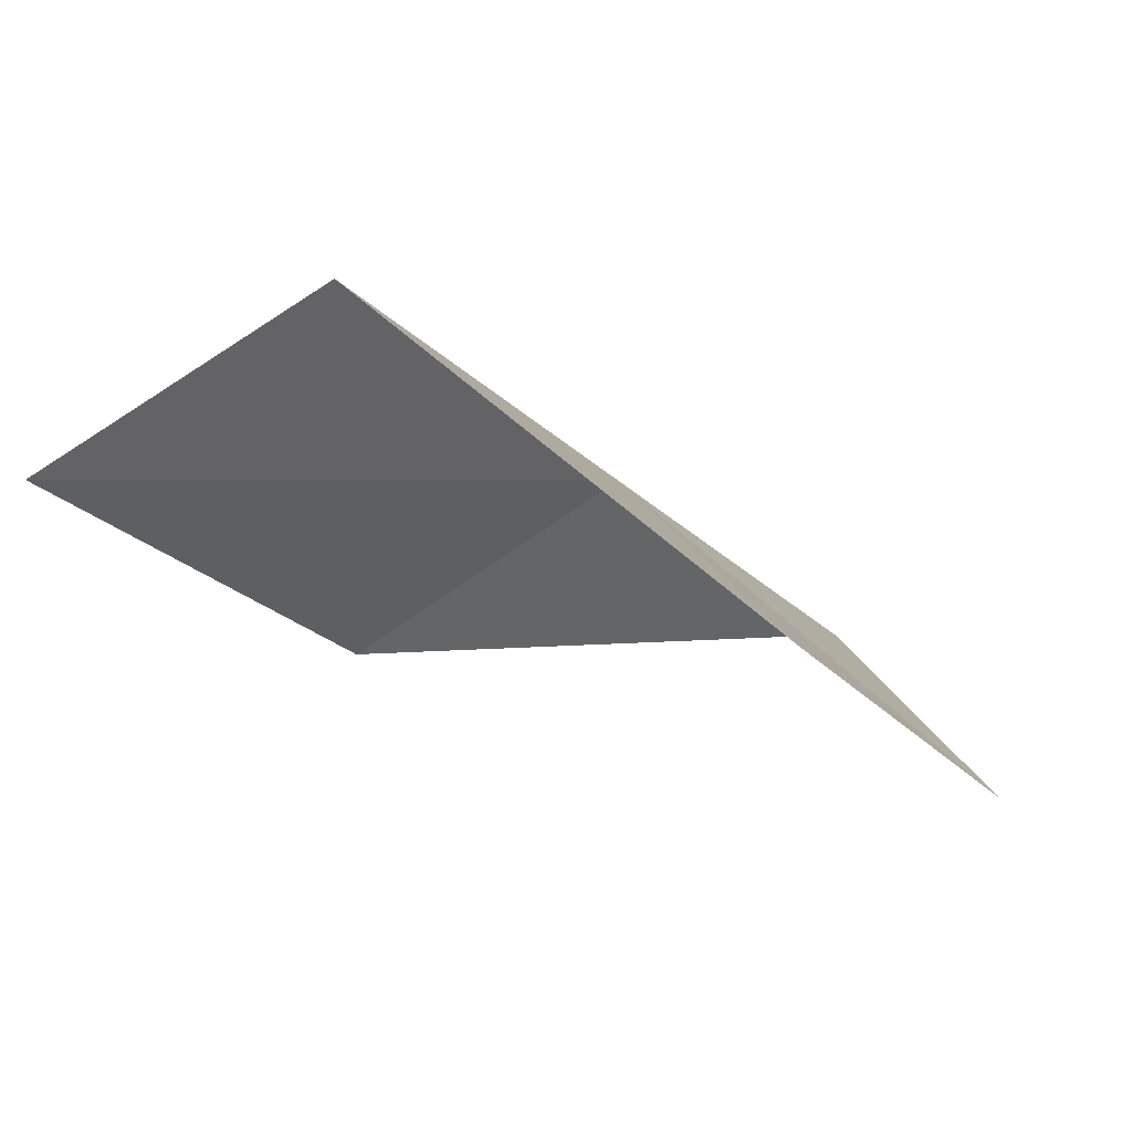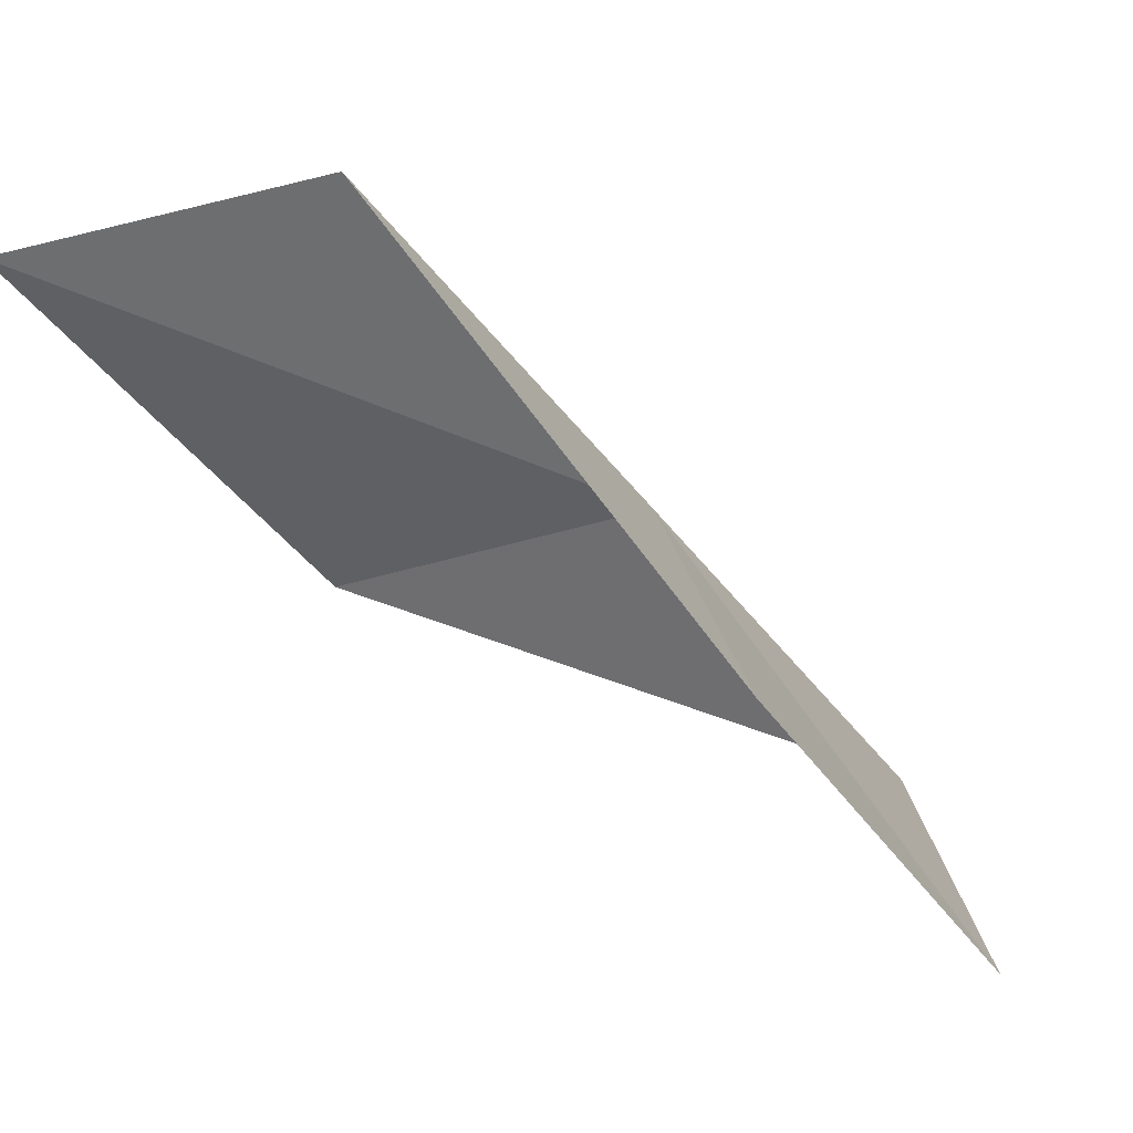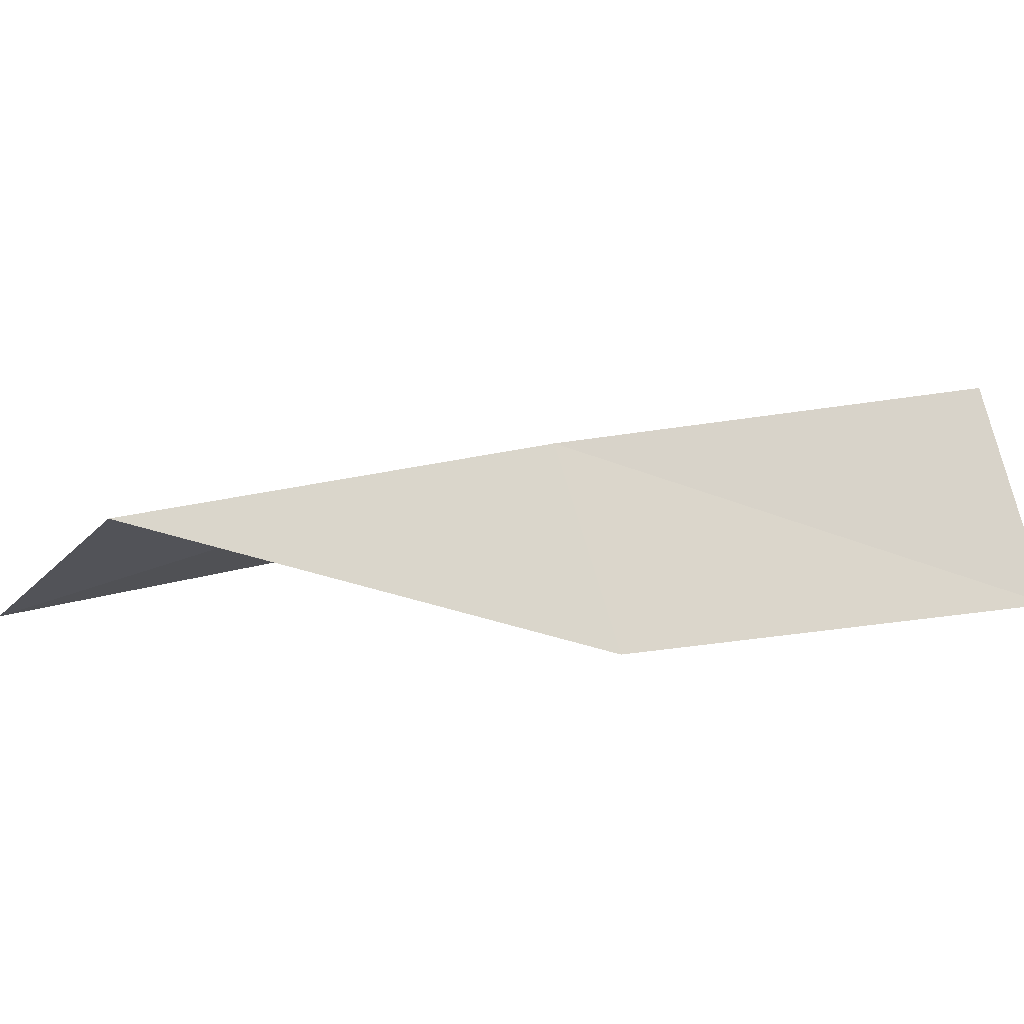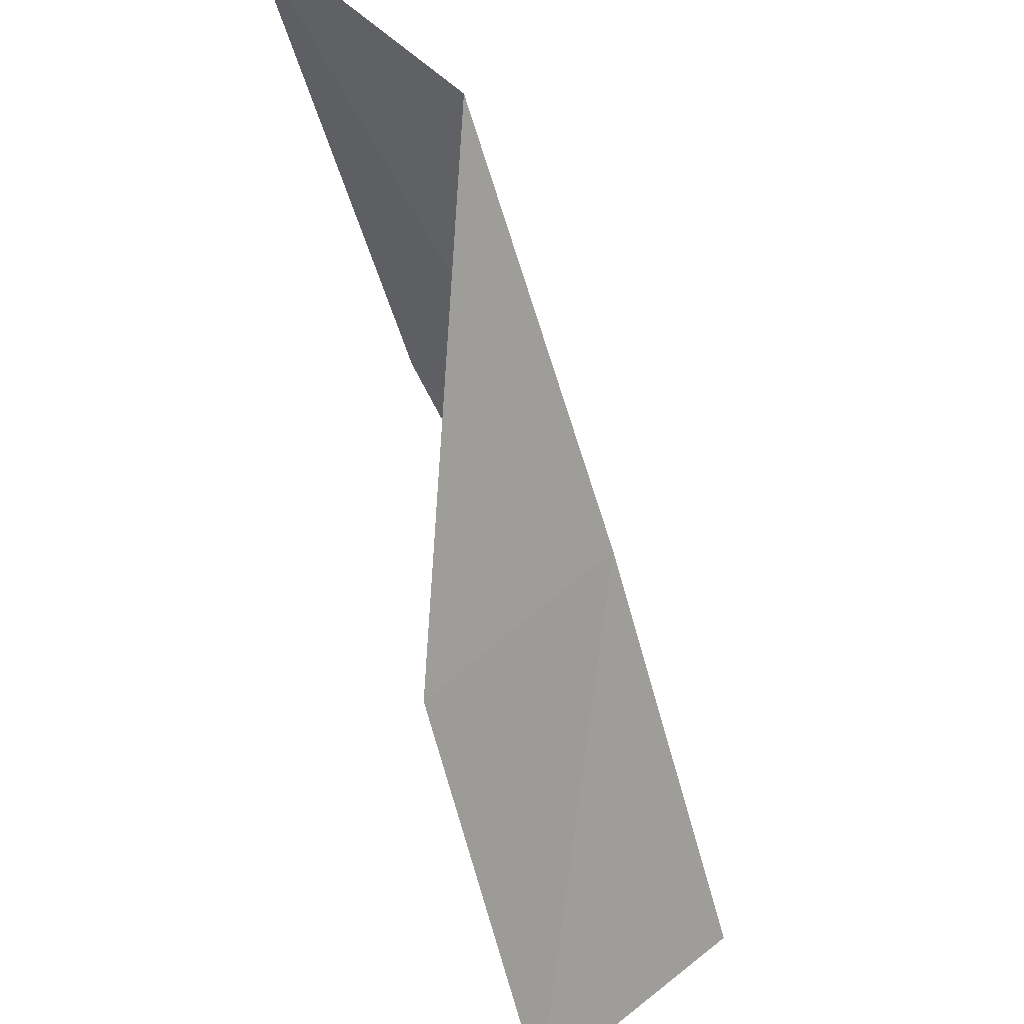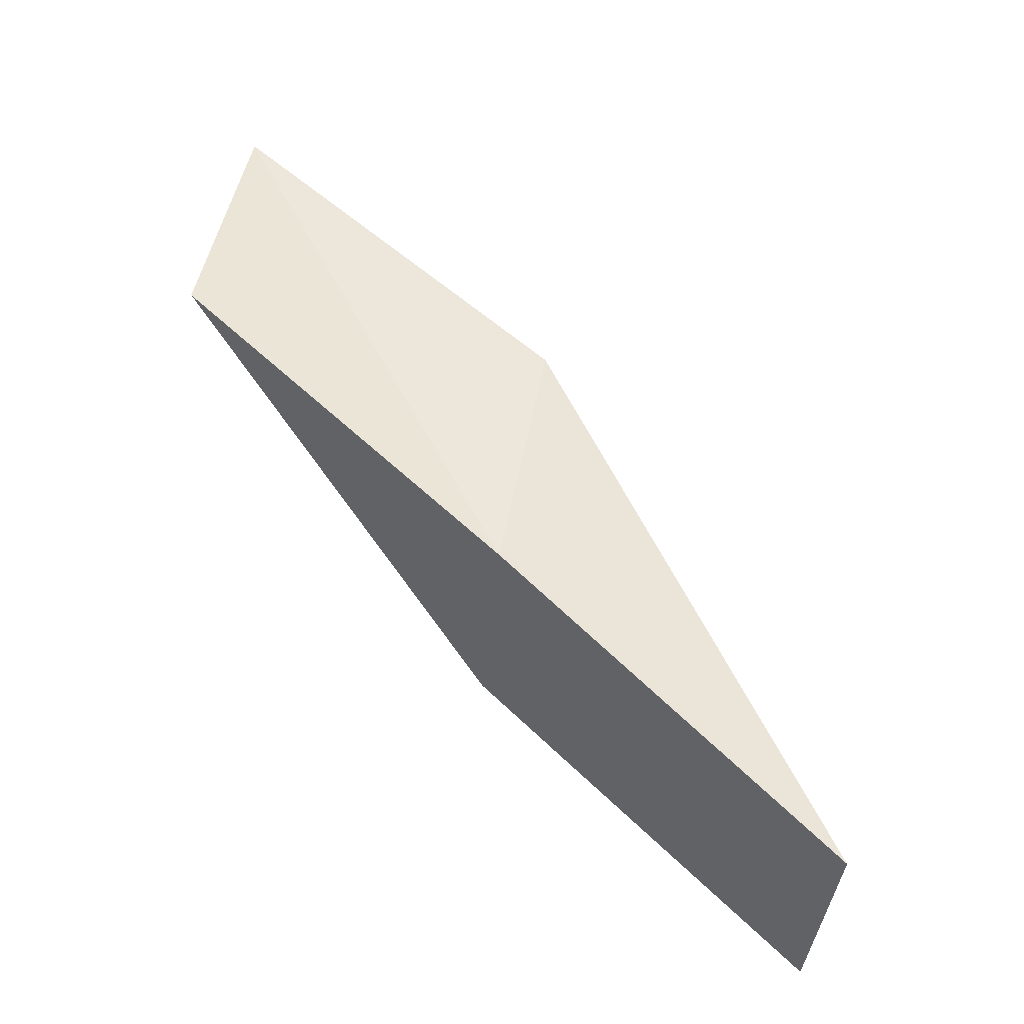
<metadata>
{"format":"obj","ext":"obj","renderer":"f3d","projection":"perspective","resolution":1024,"background":"white","views":[{"elev":53.4,"azim":-14.3,"up":"+Z"},{"elev":45.3,"azim":6.3,"up":"+Z"},{"elev":6.5,"azim":48.8,"up":"+Y"},{"elev":57.9,"azim":73.6,"up":"+Z"},{"elev":75.6,"azim":101.3,"up":"+Y"}]}
</metadata>
<code>
v 20.03 38.46 70.03
v 21.2 36.05 70.03
v 17.31 37.66 74.54
v 14.56 36.17 74.54
v 17.08 37.04 70.03
v 23.96 36.51 65.53
v 22.86 39.08 65.53
f 1 3 2
f 1 5 4
f 1 4 3
f 1 6 7
f 1 2 6
f 1 7 5

</code>
